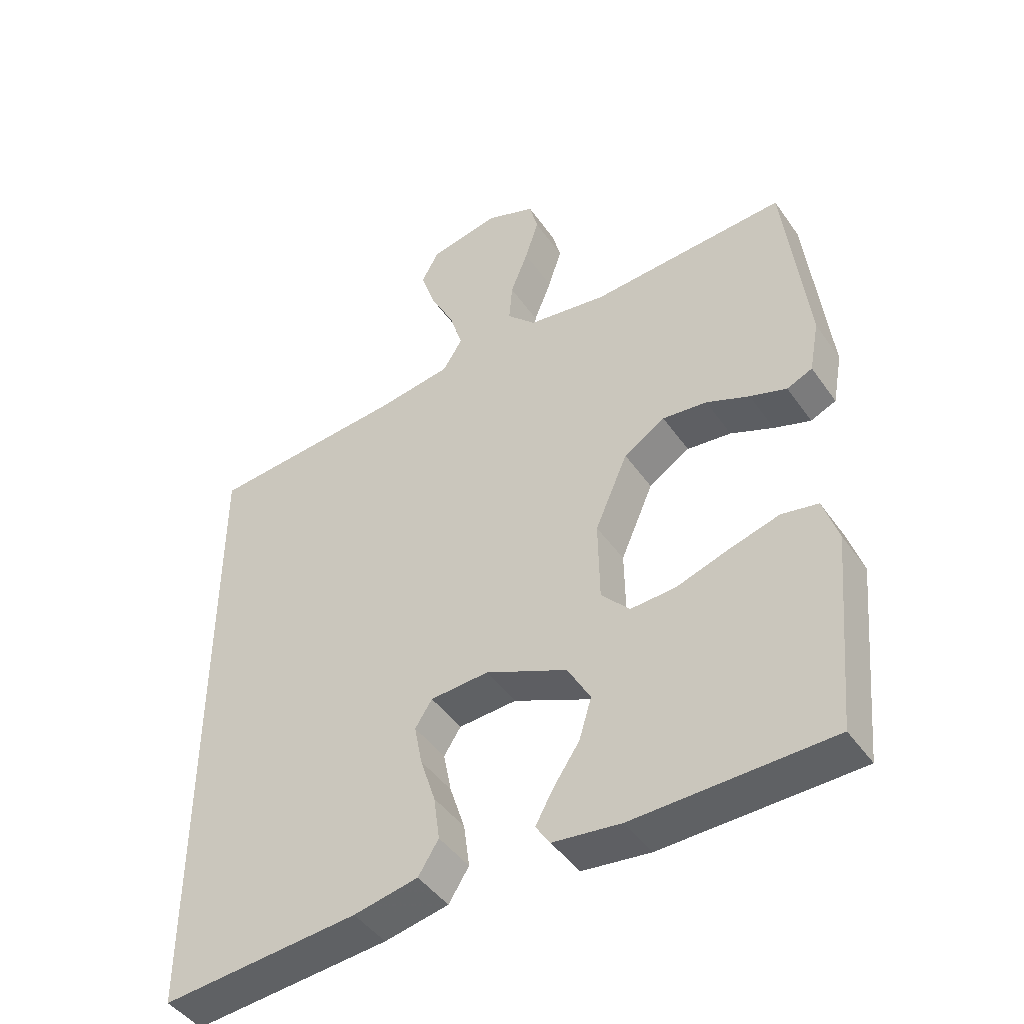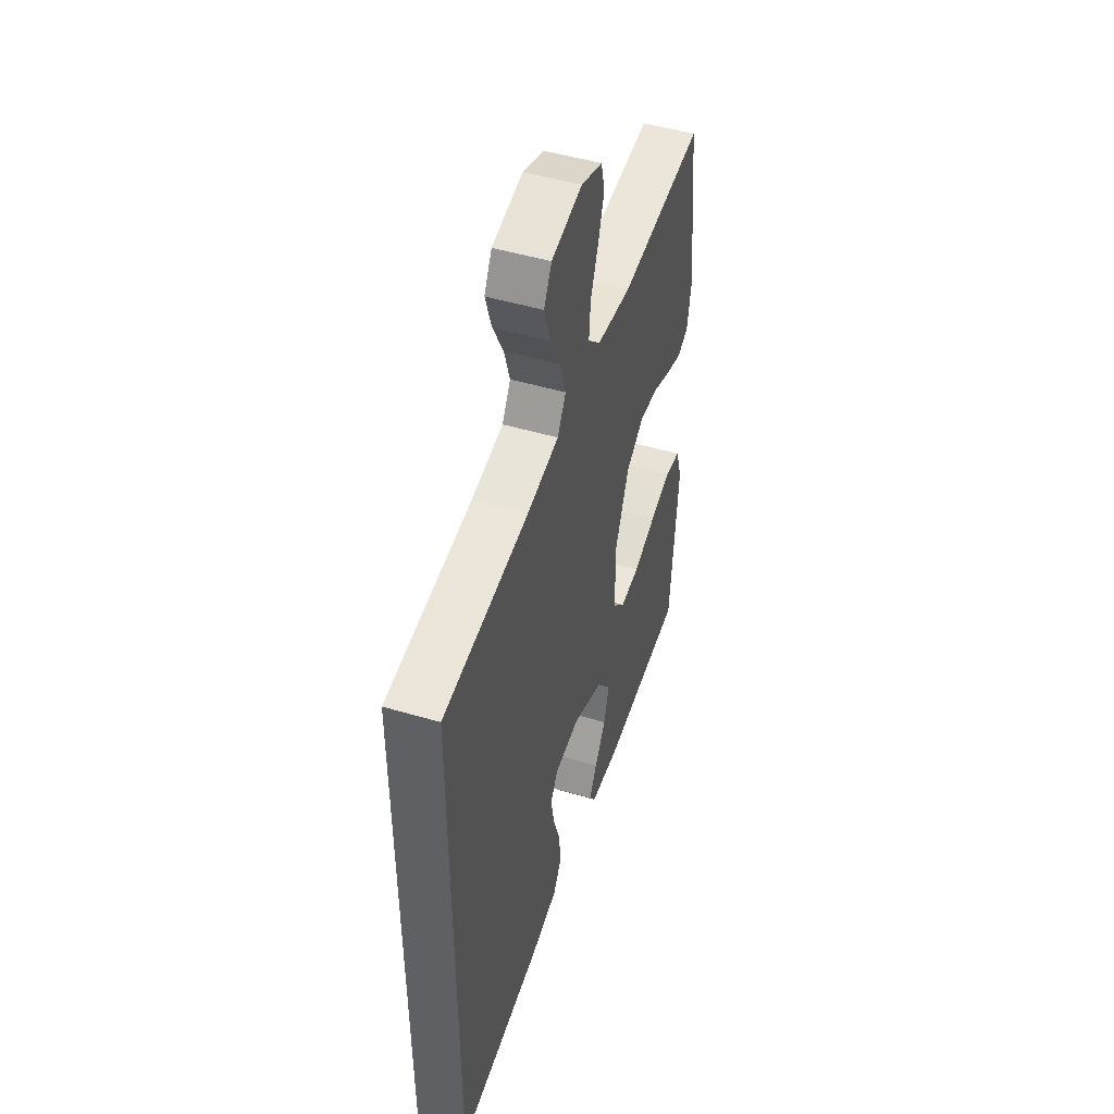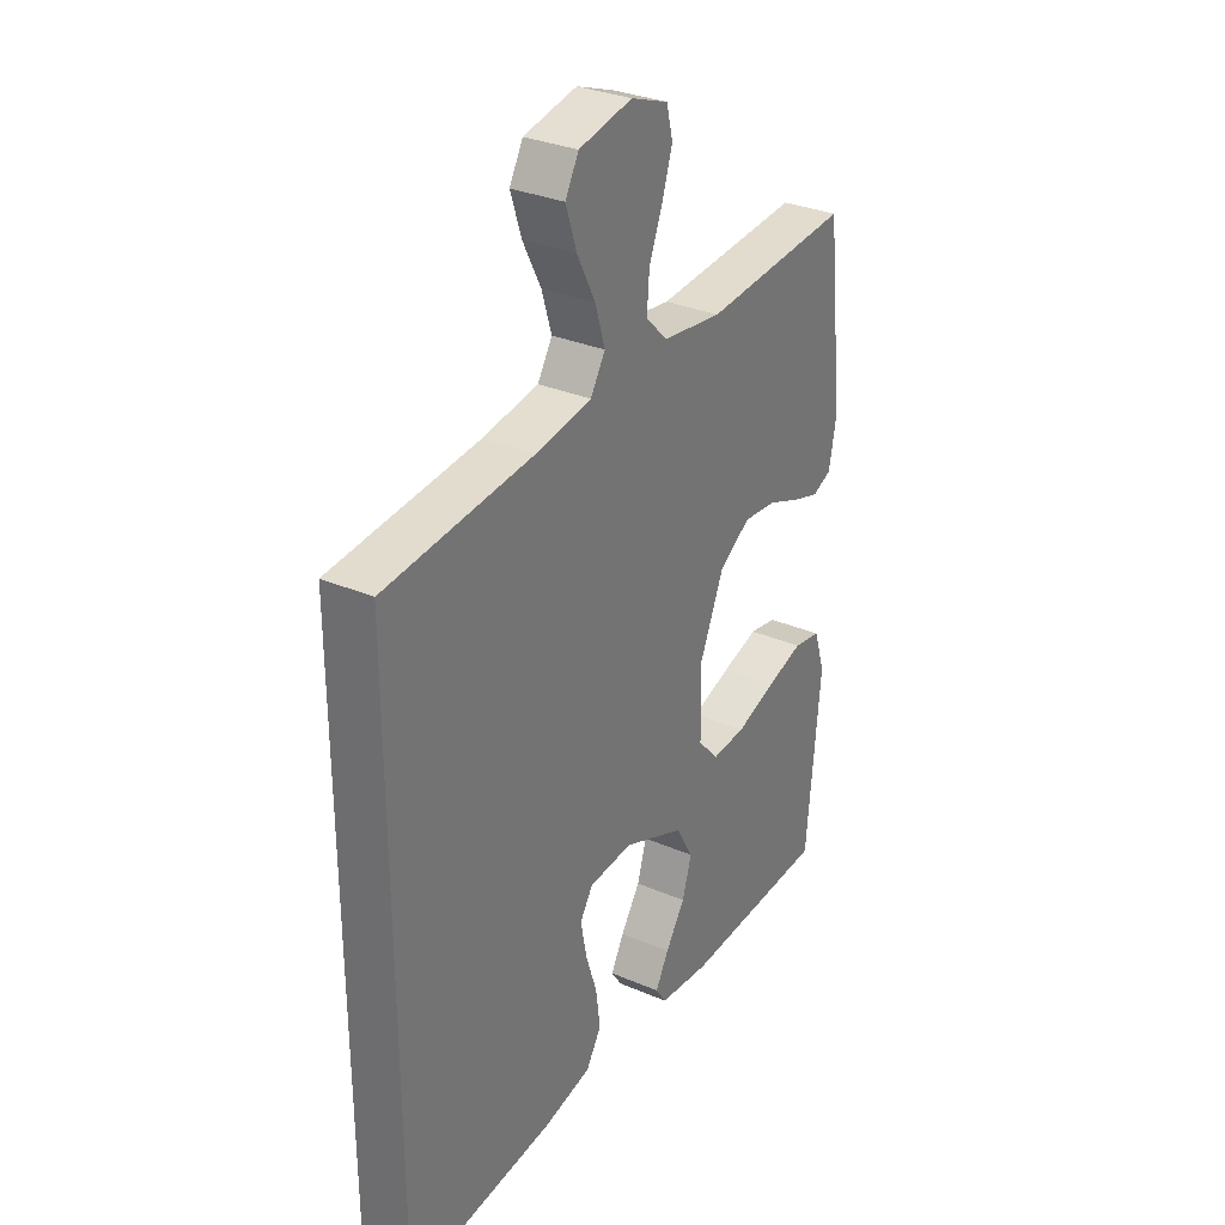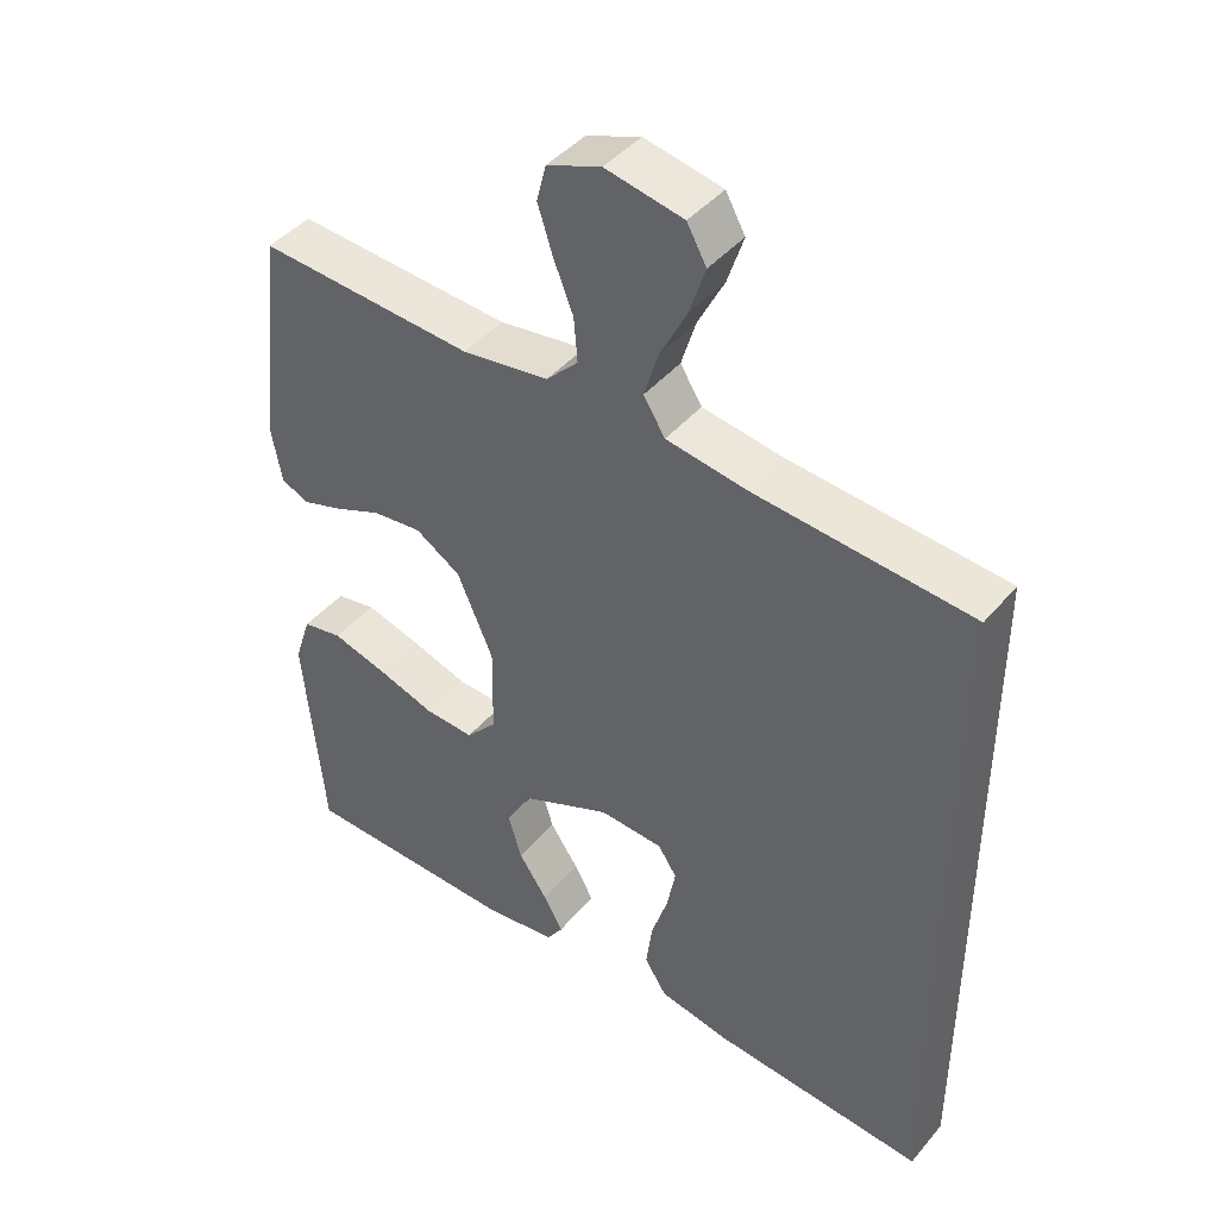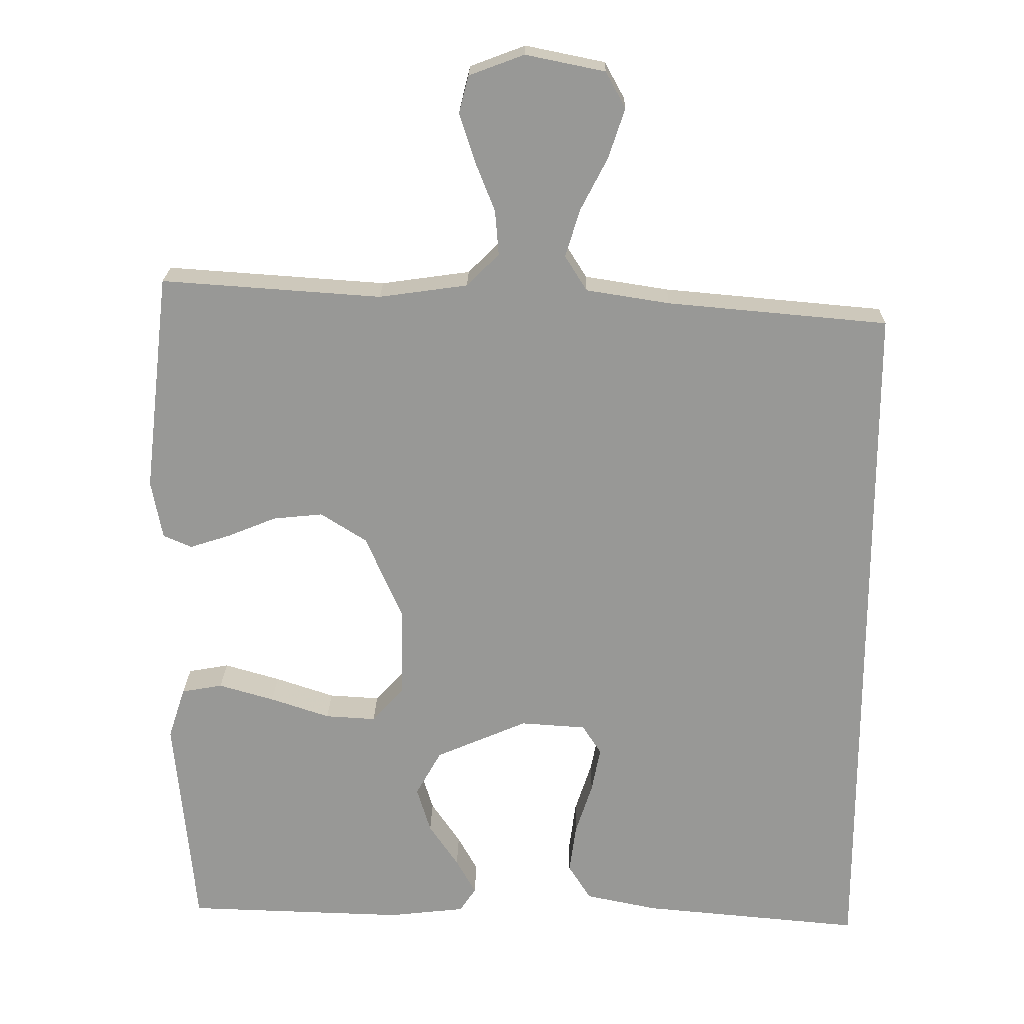
<metadata>
{"format":"obj","ext":"obj","renderer":"f3d","projection":"perspective","resolution":1024,"background":"white","views":[{"elev":-44.9,"azim":32.7,"up":"+Z"},{"elev":48.9,"azim":-71.8,"up":"+Z"},{"elev":31.3,"azim":-58.6,"up":"+Z"},{"elev":43.2,"azim":-143.2,"up":"+Z"},{"elev":21.4,"azim":-178.9,"up":"+Z"}]}
</metadata>
<code>
v -0.5 0.07 0.445
v -0.2 0.07 0.472
v -0.086 0.07 0.49
v -0.056 0.07 0.538
v -0.076 0.07 0.603
v -0.113 0.07 0.675
v -0.135 0.07 0.742
v -0.108 0.07 0.791
v 0 0.07 0.813
v 0.075 0.07 0.785
v 0.088 0.07 0.734
v 0.067 0.07 0.669
v 0.04 0.07 0.601
v 0.035 0.07 0.54
v 0.079 0.07 0.496
v 0.2 0.07 0.479
v 0.5 0.07 0.5
v 0.535 0.07 0.2
v 0.52 0.07 0.12
v 0.481 0.07 0.103
v 0.425 0.07 0.121
v 0.359 0.07 0.148
v 0.291 0.07 0.155
v 0.228 0.07 0.115
v 0.178 0.07 0
v 0.18 0.07 -0.125
v 0.223 0.07 -0.172
v 0.292 0.07 -0.168
v 0.373 0.07 -0.141
v 0.449 0.07 -0.119
v 0.505 0.07 -0.129
v 0.528 0.07 -0.2
v 0.5 0.07 -0.5
v 0.2 0.07 -0.509
v 0.096 0.07 -0.497
v 0.074 0.07 -0.464
v 0.101 0.07 -0.415
v 0.141 0.07 -0.356
v 0.16 0.07 -0.293
v 0.125 0.07 -0.231
v 0 0.07 -0.177
v -0.089 0.07 -0.183
v -0.115 0.07 -0.223
v -0.103 0.07 -0.285
v -0.08 0.07 -0.356
v -0.071 0.07 -0.423
v -0.102 0.07 -0.472
v -0.2 0.07 -0.492
v -0.5 0.07 -0.519
v -0.5 0 0.445
v -0.2 0 0.472
v -0.086 0 0.49
v -0.056 0 0.538
v -0.076 0 0.603
v -0.113 0 0.675
v -0.135 0 0.742
v -0.108 0 0.791
v 0 0 0.813
v 0.075 0 0.785
v 0.088 0 0.734
v 0.067 0 0.669
v 0.04 0 0.601
v 0.035 0 0.54
v 0.079 0 0.496
v 0.2 0 0.479
v 0.5 0 0.5
v 0.535 0 0.2
v 0.52 0 0.12
v 0.481 0 0.103
v 0.425 0 0.121
v 0.359 0 0.148
v 0.291 0 0.155
v 0.228 0 0.115
v 0.178 0 0
v 0.18 0 -0.125
v 0.223 0 -0.172
v 0.292 0 -0.168
v 0.373 0 -0.141
v 0.449 0 -0.119
v 0.505 0 -0.129
v 0.528 0 -0.2
v 0.5 0 -0.5
v 0.2 0 -0.509
v 0.096 0 -0.497
v 0.074 0 -0.464
v 0.101 0 -0.415
v 0.141 0 -0.356
v 0.16 0 -0.293
v 0.125 0 -0.231
v 0 0 -0.177
v -0.089 0 -0.183
v -0.115 0 -0.223
v -0.103 0 -0.285
v -0.08 0 -0.356
v -0.071 0 -0.423
v -0.102 0 -0.472
v -0.2 0 -0.492
v -0.5 0 -0.519
f 48 49 1 2
f 44 45 46 47
f 43 44 47 48
f 35 36 37 38
f 33 34 35 38
f 33 38 39
f 32 33 39 40
f 28 29 30 31
f 28 31 32 40
f 19 20 21 22
f 17 18 19 22
f 16 17 22 23
f 15 16 23 24
f 10 11 12 13
f 8 9 10 13
f 8 13 14
f 5 6 7 8
f 4 5 8 14
f 3 4 14 15
f 43 48 2 3
f 27 28 40
f 26 27 40 41
f 25 26 41 42
f 15 24 25 42
f 3 15 42 43
f 51 50 98 97
f 96 95 94 93
f 97 96 93 92
f 87 86 85 84
f 87 84 83 82
f 88 87 82
f 89 88 82 81
f 80 79 78 77
f 89 81 80 77
f 71 70 69 68
f 71 68 67 66
f 72 71 66 65
f 73 72 65 64
f 62 61 60 59
f 62 59 58 57
f 63 62 57
f 57 56 55 54
f 63 57 54 53
f 64 63 53 52
f 52 51 97 92
f 89 77 76
f 90 89 76 75
f 91 90 75 74
f 91 74 73 64
f 92 91 64 52
f 1 50 51 2
f 2 51 52 3
f 3 52 53 4
f 4 53 54 5
f 5 54 55 6
f 6 55 56 7
f 7 56 57 8
f 8 57 58 9
f 9 58 59 10
f 10 59 60 11
f 11 60 61 12
f 12 61 62 13
f 13 62 63 14
f 14 63 64 15
f 15 64 65 16
f 16 65 66 17
f 17 66 67 18
f 18 67 68 19
f 19 68 69 20
f 20 69 70 21
f 21 70 71 22
f 22 71 72 23
f 23 72 73 24
f 24 73 74 25
f 25 74 75 26
f 26 75 76 27
f 27 76 77 28
f 28 77 78 29
f 29 78 79 30
f 30 79 80 31
f 31 80 81 32
f 32 81 82 33
f 33 82 83 34
f 34 83 84 35
f 35 84 85 36
f 36 85 86 37
f 37 86 87 38
f 38 87 88 39
f 39 88 89 40
f 40 89 90 41
f 41 90 91 42
f 42 91 92 43
f 43 92 93 44
f 44 93 94 45
f 45 94 95 46
f 46 95 96 47
f 47 96 97 48
f 48 97 98 49
f 49 98 50 1

</code>
